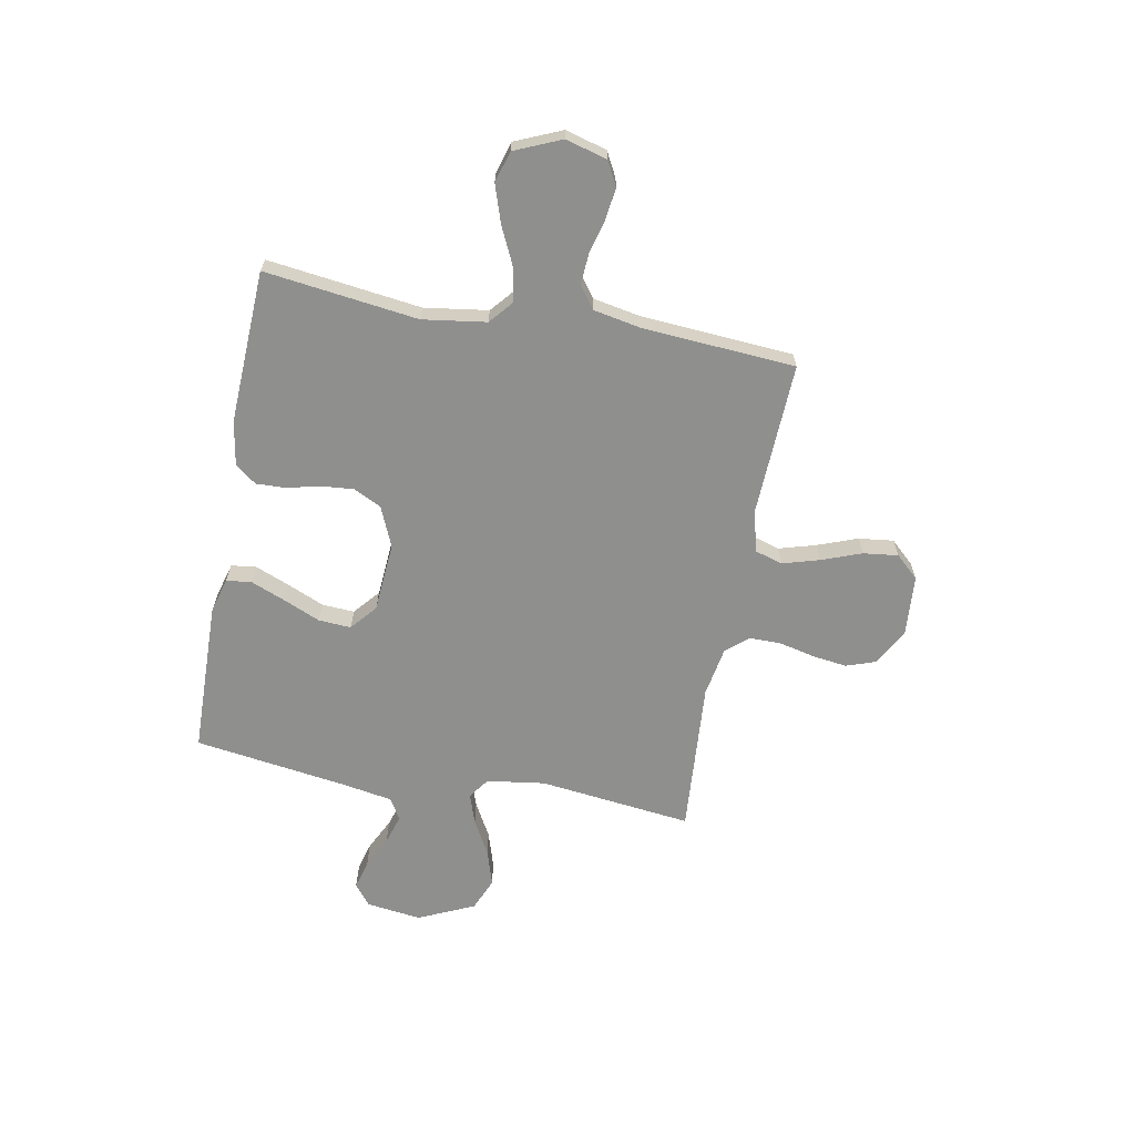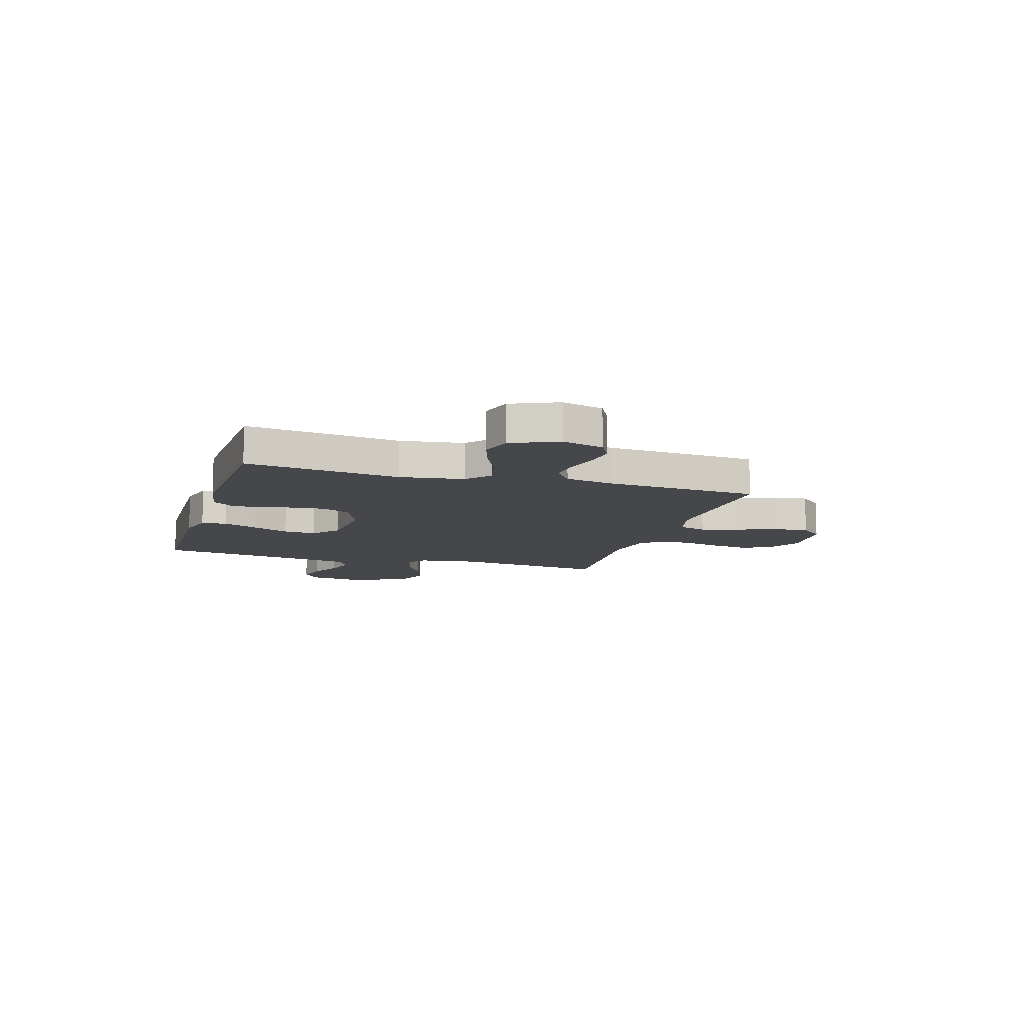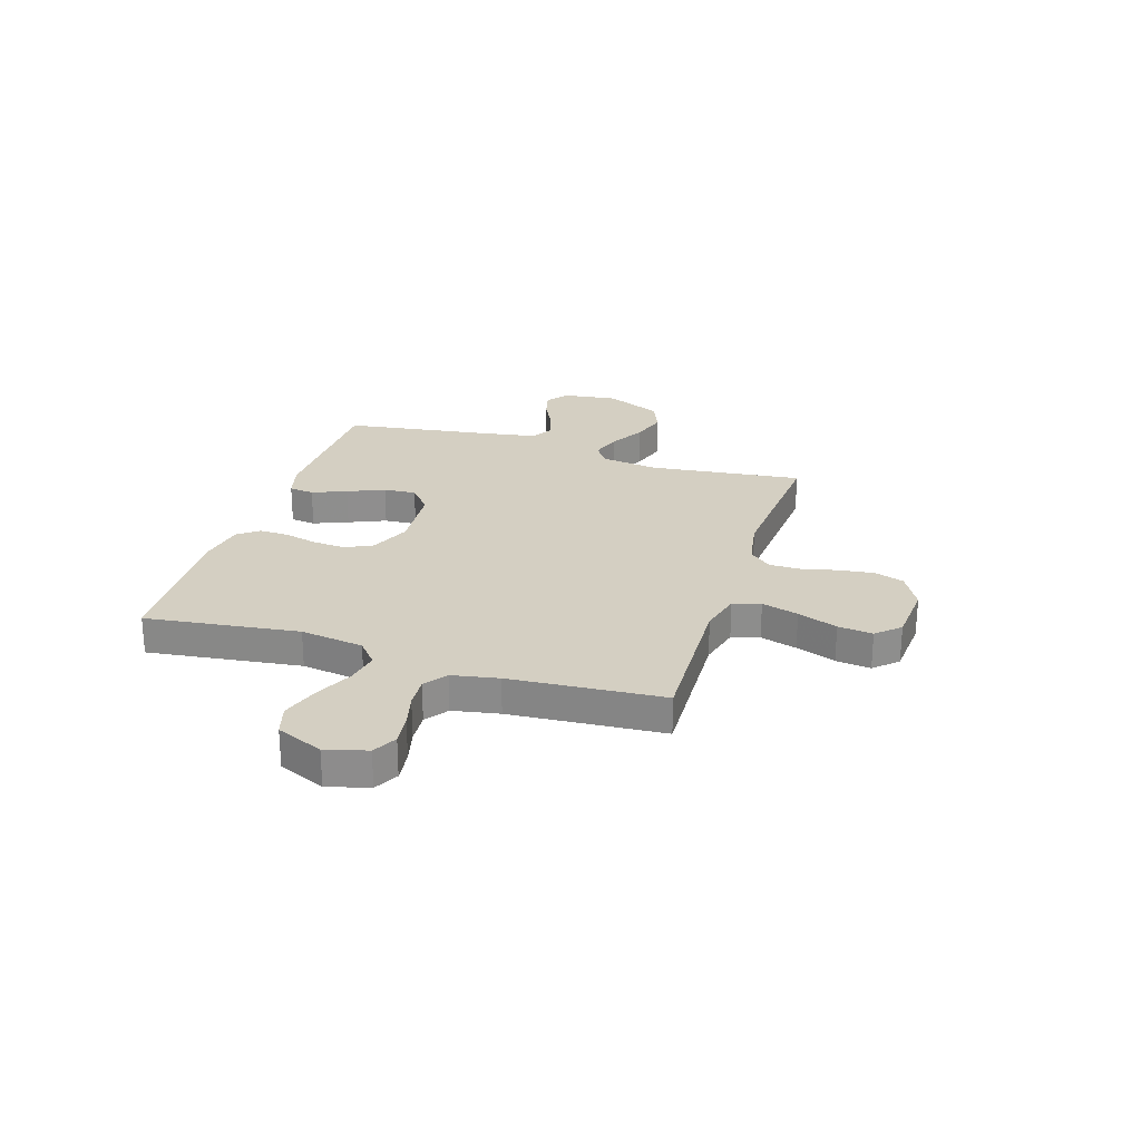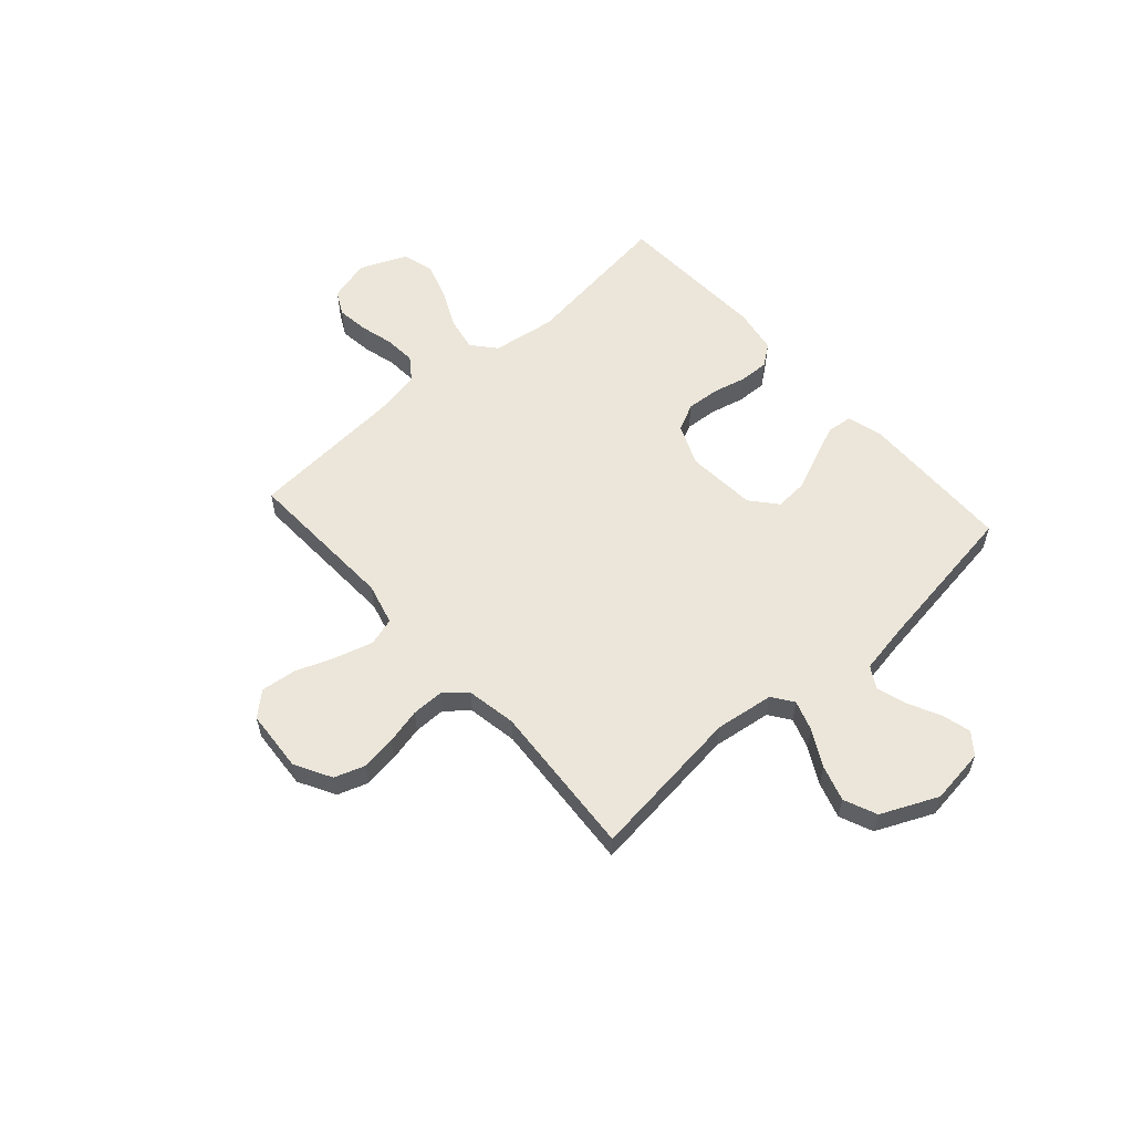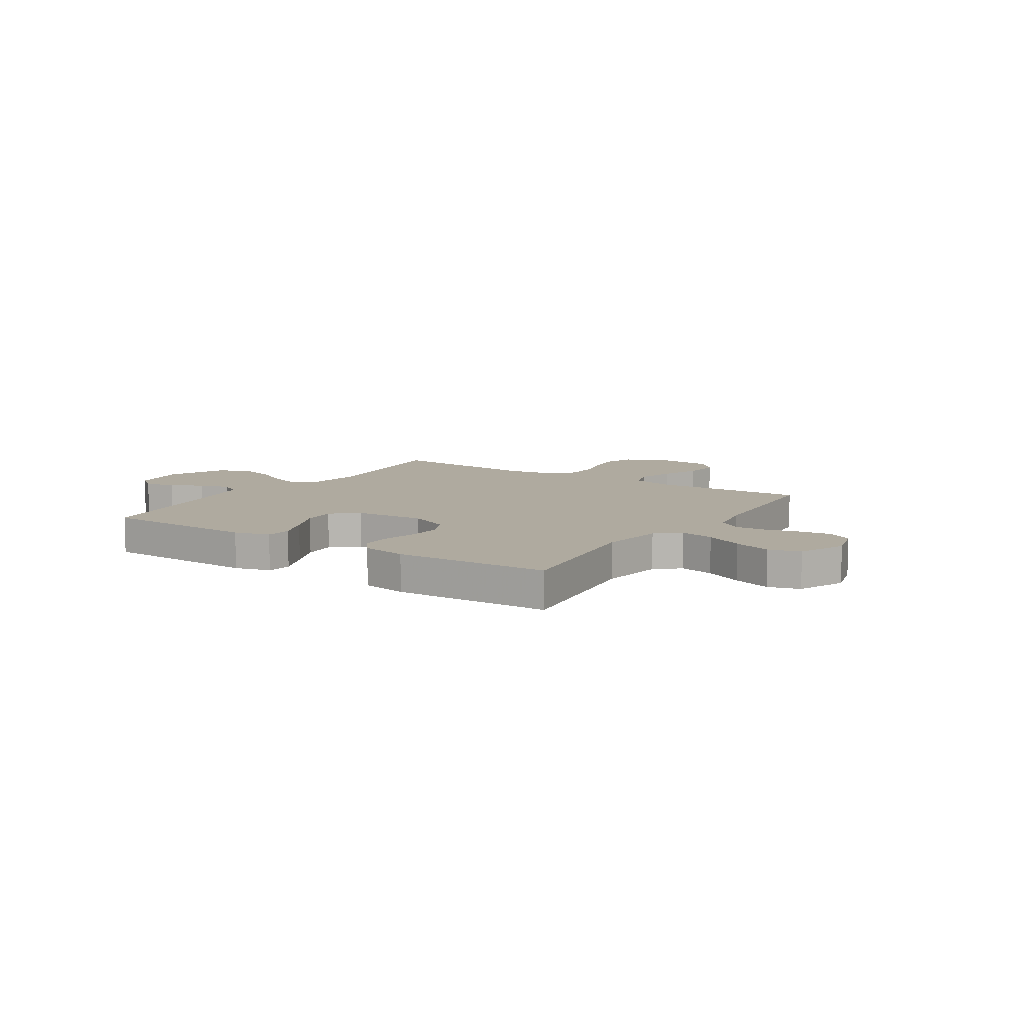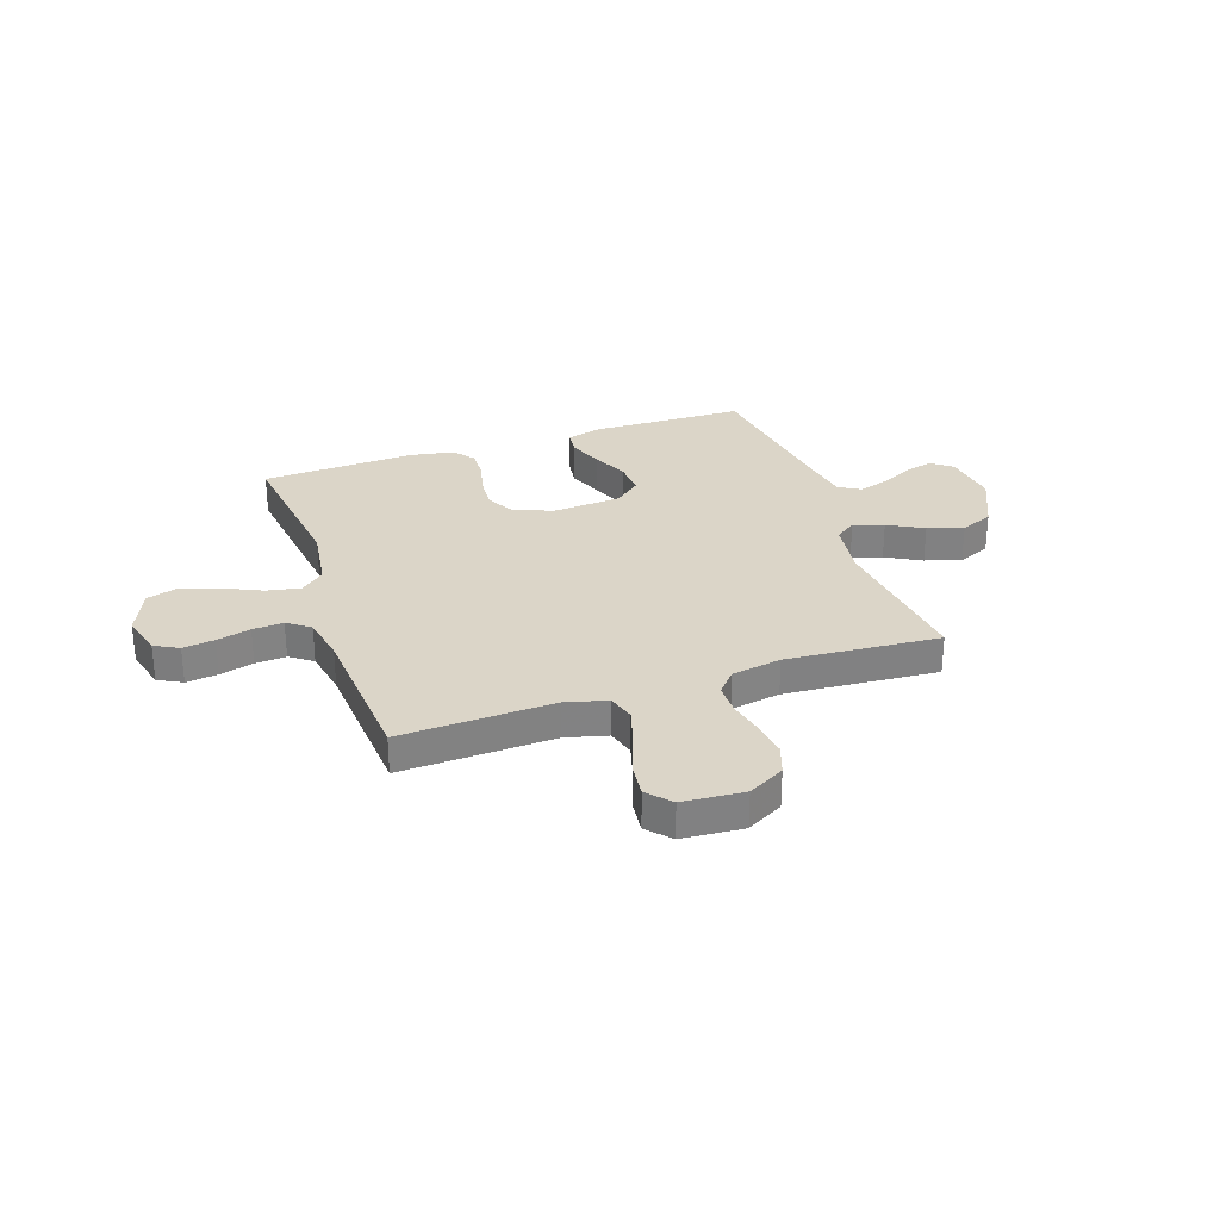
<metadata>
{"format":"obj","ext":"obj","renderer":"f3d","projection":"perspective","resolution":1024,"background":"white","views":[{"elev":-65.1,"azim":79.4,"up":"+Y"},{"elev":-10.6,"azim":73.2,"up":"+Y"},{"elev":25.4,"azim":107.5,"up":"+Y"},{"elev":57.5,"azim":-131.8,"up":"+Y"},{"elev":9.5,"azim":33.1,"up":"+Y"},{"elev":29.6,"azim":161.2,"up":"+Y"}]}
</metadata>
<code>
v 0.5 0.07 -0.5
v 0.2 0.07 -0.488
v 0.119 0.07 -0.509
v 0.103 0.07 -0.563
v 0.124 0.07 -0.635
v 0.153 0.07 -0.713
v 0.161 0.07 -0.781
v 0.12 0.07 -0.826
v 0 0.07 -0.835
v -0.071 0.07 -0.796
v -0.091 0.07 -0.738
v -0.082 0.07 -0.669
v -0.066 0.07 -0.6
v -0.066 0.07 -0.538
v -0.103 0.07 -0.495
v -0.2 0.07 -0.478
v -0.5 0.07 -0.5
v -0.465 0.07 -0.2
v -0.481 0.07 -0.086
v -0.522 0.07 -0.057
v -0.581 0.07 -0.077
v -0.65 0.07 -0.115
v -0.72 0.07 -0.137
v -0.784 0.07 -0.11
v -0.834 0.07 0
v -0.82 0.07 0.108
v -0.779 0.07 0.14
v -0.722 0.07 0.125
v -0.66 0.07 0.094
v -0.602 0.07 0.076
v -0.56 0.07 0.101
v -0.543 0.07 0.2
v -0.5 0.07 0.5
v -0.2 0.07 0.507
v -0.131 0.07 0.488
v -0.125 0.07 0.439
v -0.152 0.07 0.372
v -0.183 0.07 0.3
v -0.187 0.07 0.236
v -0.136 0.07 0.193
v 0 0.07 0.183
v 0.079 0.07 0.217
v 0.105 0.07 0.27
v 0.1 0.07 0.334
v 0.084 0.07 0.399
v 0.082 0.07 0.457
v 0.113 0.07 0.498
v 0.2 0.07 0.513
v 0.5 0.07 0.5
v 0.462 0.07 0.2
v 0.48 0.07 0.076
v 0.526 0.07 0.037
v 0.592 0.07 0.05
v 0.666 0.07 0.085
v 0.739 0.07 0.109
v 0.8 0.07 0.091
v 0.839 0.07 0
v 0.817 0.07 -0.081
v 0.77 0.07 -0.106
v 0.708 0.07 -0.098
v 0.642 0.07 -0.081
v 0.582 0.07 -0.077
v 0.538 0.07 -0.109
v 0.521 0.07 -0.2
v 0.5 0 -0.5
v 0.2 0 -0.488
v 0.119 0 -0.509
v 0.103 0 -0.563
v 0.124 0 -0.635
v 0.153 0 -0.713
v 0.161 0 -0.781
v 0.12 0 -0.826
v 0 0 -0.835
v -0.071 0 -0.796
v -0.091 0 -0.738
v -0.082 0 -0.669
v -0.066 0 -0.6
v -0.066 0 -0.538
v -0.103 0 -0.495
v -0.2 0 -0.478
v -0.5 0 -0.5
v -0.465 0 -0.2
v -0.481 0 -0.086
v -0.522 0 -0.057
v -0.581 0 -0.077
v -0.65 0 -0.115
v -0.72 0 -0.137
v -0.784 0 -0.11
v -0.834 0 0
v -0.82 0 0.108
v -0.779 0 0.14
v -0.722 0 0.125
v -0.66 0 0.094
v -0.602 0 0.076
v -0.56 0 0.101
v -0.543 0 0.2
v -0.5 0 0.5
v -0.2 0 0.507
v -0.131 0 0.488
v -0.125 0 0.439
v -0.152 0 0.372
v -0.183 0 0.3
v -0.187 0 0.236
v -0.136 0 0.193
v 0 0 0.183
v 0.079 0 0.217
v 0.105 0 0.27
v 0.1 0 0.334
v 0.084 0 0.399
v 0.082 0 0.457
v 0.113 0 0.498
v 0.2 0 0.513
v 0.5 0 0.5
v 0.462 0 0.2
v 0.48 0 0.076
v 0.526 0 0.037
v 0.592 0 0.05
v 0.666 0 0.085
v 0.739 0 0.109
v 0.8 0 0.091
v 0.839 0 0
v 0.817 0 -0.081
v 0.77 0 -0.106
v 0.708 0 -0.098
v 0.642 0 -0.081
v 0.582 0 -0.077
v 0.538 0 -0.109
v 0.521 0 -0.2
f 59 60 61
f 58 59 61
f 57 58 61
f 56 57 61
f 55 56 61
f 54 55 61
f 53 54 61
f 52 53 61 62
f 51 52 62 63
f 48 49 50
f 47 48 50
f 46 47 50
f 45 46 50
f 44 45 50
f 43 44 50 51
f 51 63 64
f 43 51 64
f 42 43 64
f 36 37 38
f 35 36 38
f 34 35 38
f 33 34 38
f 32 33 38
f 31 32 38 39
f 30 31 39 40
f 27 28 29
f 26 27 29
f 25 26 29
f 24 25 29
f 23 24 29
f 22 23 29
f 21 22 29
f 20 21 29 30
f 30 40 41
f 20 30 41
f 19 20 41
f 16 17 18
f 41 42 64
f 19 41 64
f 18 19 64
f 16 18 64
f 15 16 64
f 11 12 13
f 10 11 13
f 9 10 13
f 8 9 13
f 7 8 13
f 6 7 13
f 5 6 13
f 64 1 2
f 64 2 3
f 15 64 3
f 14 15 3
f 4 5 13 14
f 3 4 14
f 125 124 123
f 125 123 122
f 125 122 121
f 125 121 120
f 125 120 119
f 125 119 118
f 125 118 117
f 126 125 117 116
f 127 126 116 115
f 114 113 112
f 114 112 111
f 114 111 110
f 114 110 109
f 114 109 108
f 115 114 108 107
f 128 127 115
f 128 115 107
f 128 107 106
f 102 101 100
f 102 100 99
f 102 99 98
f 102 98 97
f 102 97 96
f 103 102 96 95
f 104 103 95 94
f 93 92 91
f 93 91 90
f 93 90 89
f 93 89 88
f 93 88 87
f 93 87 86
f 93 86 85
f 94 93 85 84
f 105 104 94
f 105 94 84
f 105 84 83
f 82 81 80
f 128 106 105
f 128 105 83
f 128 83 82
f 128 82 80
f 128 80 79
f 77 76 75
f 77 75 74
f 77 74 73
f 77 73 72
f 77 72 71
f 77 71 70
f 77 70 69
f 66 65 128
f 67 66 128
f 67 128 79
f 67 79 78
f 78 77 69 68
f 78 68 67
f 1 65 66 2
f 2 66 67 3
f 3 67 68 4
f 4 68 69 5
f 5 69 70 6
f 6 70 71 7
f 7 71 72 8
f 8 72 73 9
f 9 73 74 10
f 10 74 75 11
f 11 75 76 12
f 12 76 77 13
f 13 77 78 14
f 14 78 79 15
f 15 79 80 16
f 16 80 81 17
f 17 81 82 18
f 18 82 83 19
f 19 83 84 20
f 20 84 85 21
f 21 85 86 22
f 22 86 87 23
f 23 87 88 24
f 24 88 89 25
f 25 89 90 26
f 26 90 91 27
f 27 91 92 28
f 28 92 93 29
f 29 93 94 30
f 30 94 95 31
f 31 95 96 32
f 32 96 97 33
f 33 97 98 34
f 34 98 99 35
f 35 99 100 36
f 36 100 101 37
f 37 101 102 38
f 38 102 103 39
f 39 103 104 40
f 40 104 105 41
f 41 105 106 42
f 42 106 107 43
f 43 107 108 44
f 44 108 109 45
f 45 109 110 46
f 46 110 111 47
f 47 111 112 48
f 48 112 113 49
f 49 113 114 50
f 50 114 115 51
f 51 115 116 52
f 52 116 117 53
f 53 117 118 54
f 54 118 119 55
f 55 119 120 56
f 56 120 121 57
f 57 121 122 58
f 58 122 123 59
f 59 123 124 60
f 60 124 125 61
f 61 125 126 62
f 62 126 127 63
f 63 127 128 64
f 64 128 65 1

</code>
